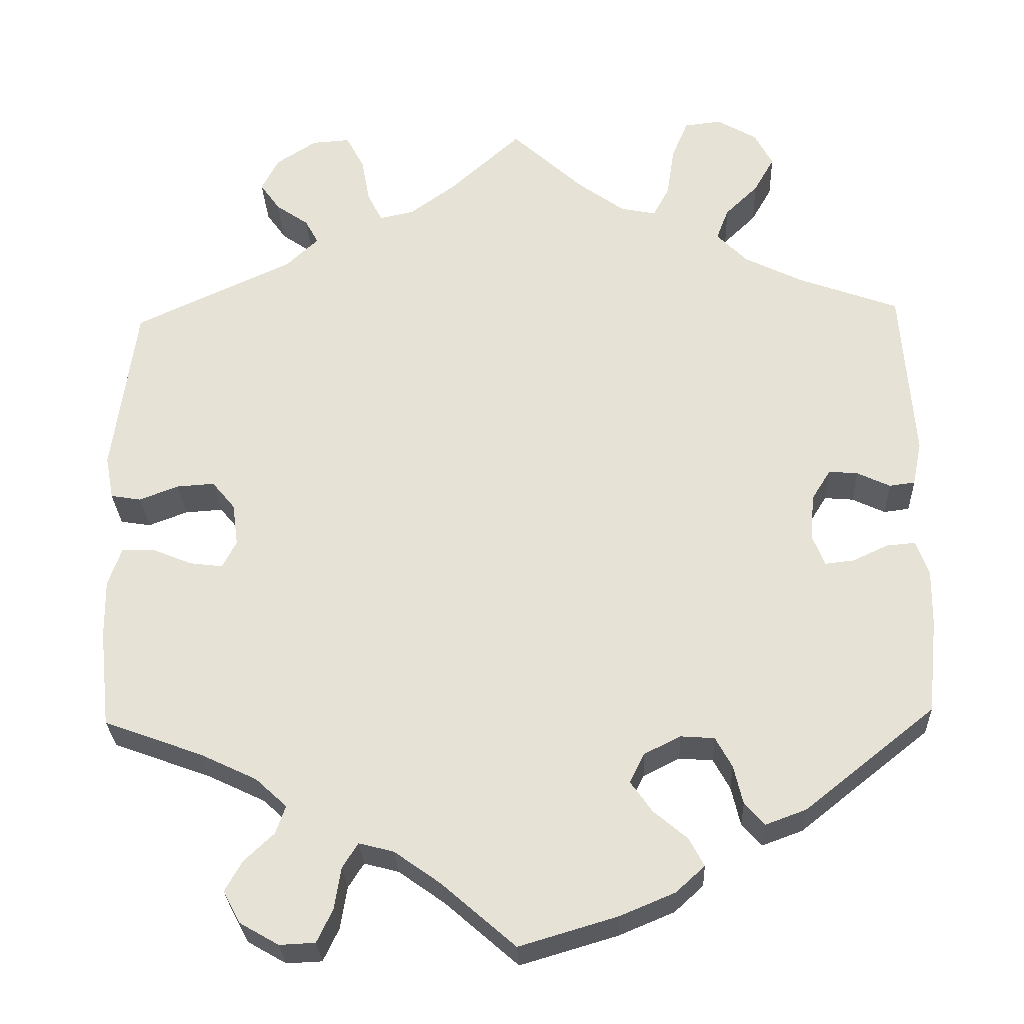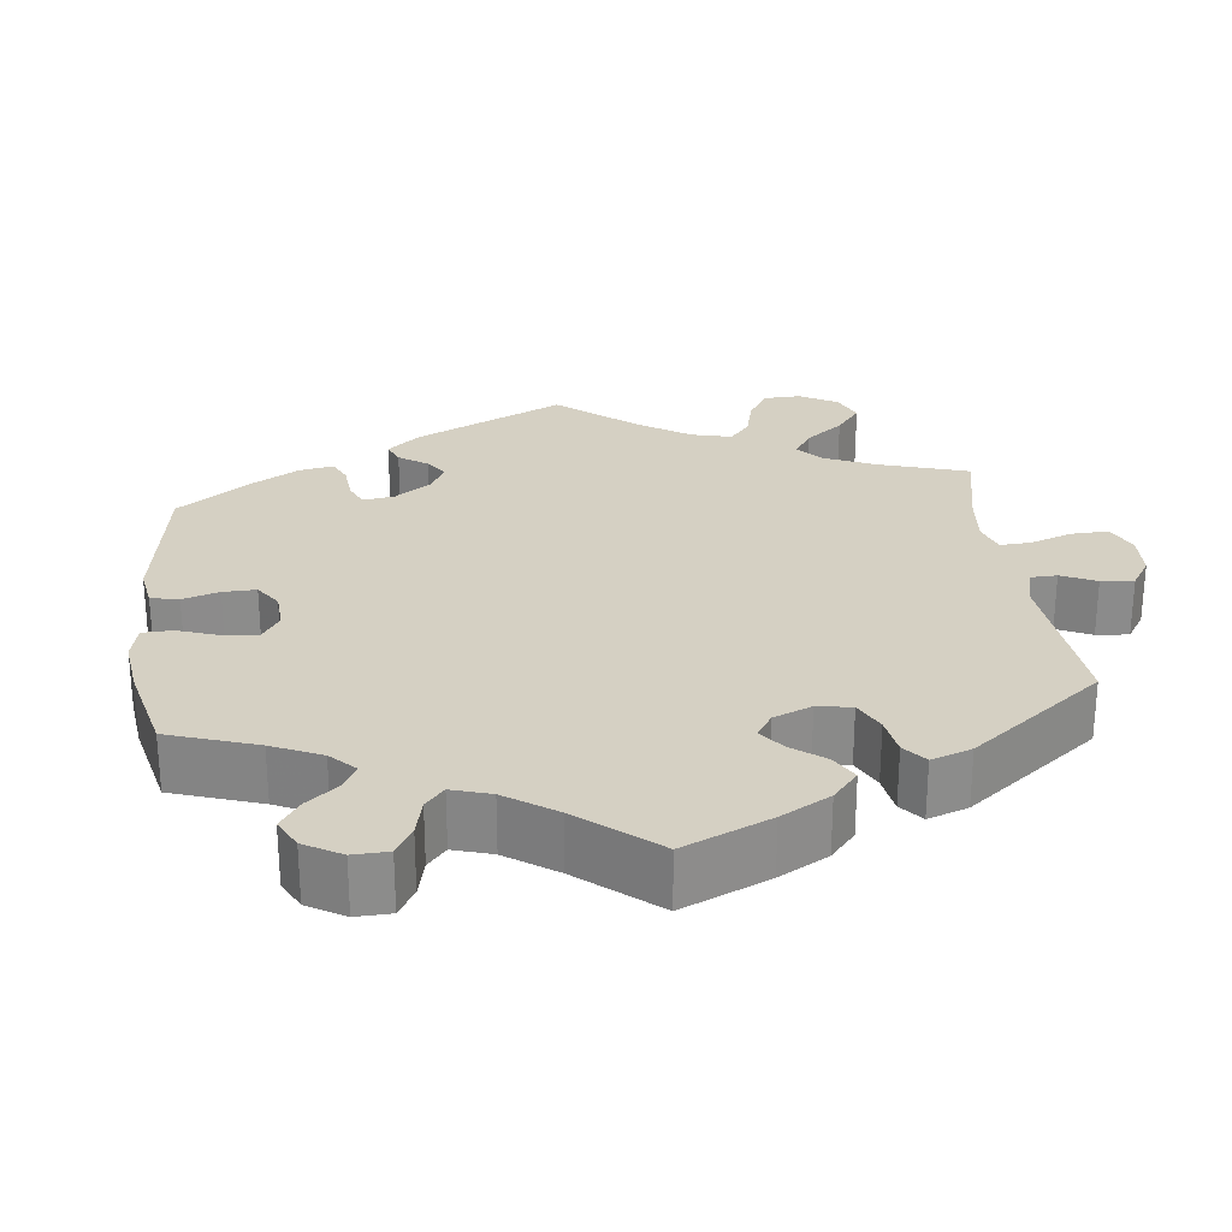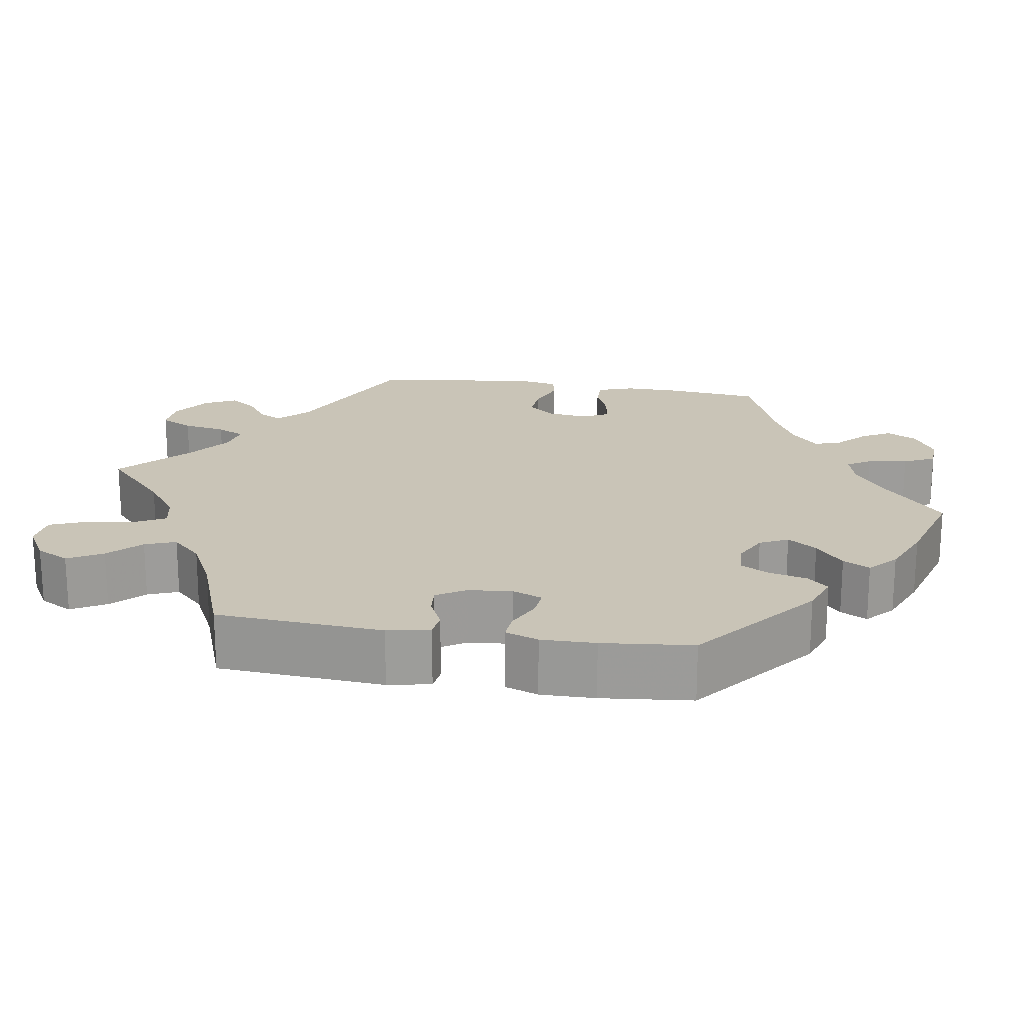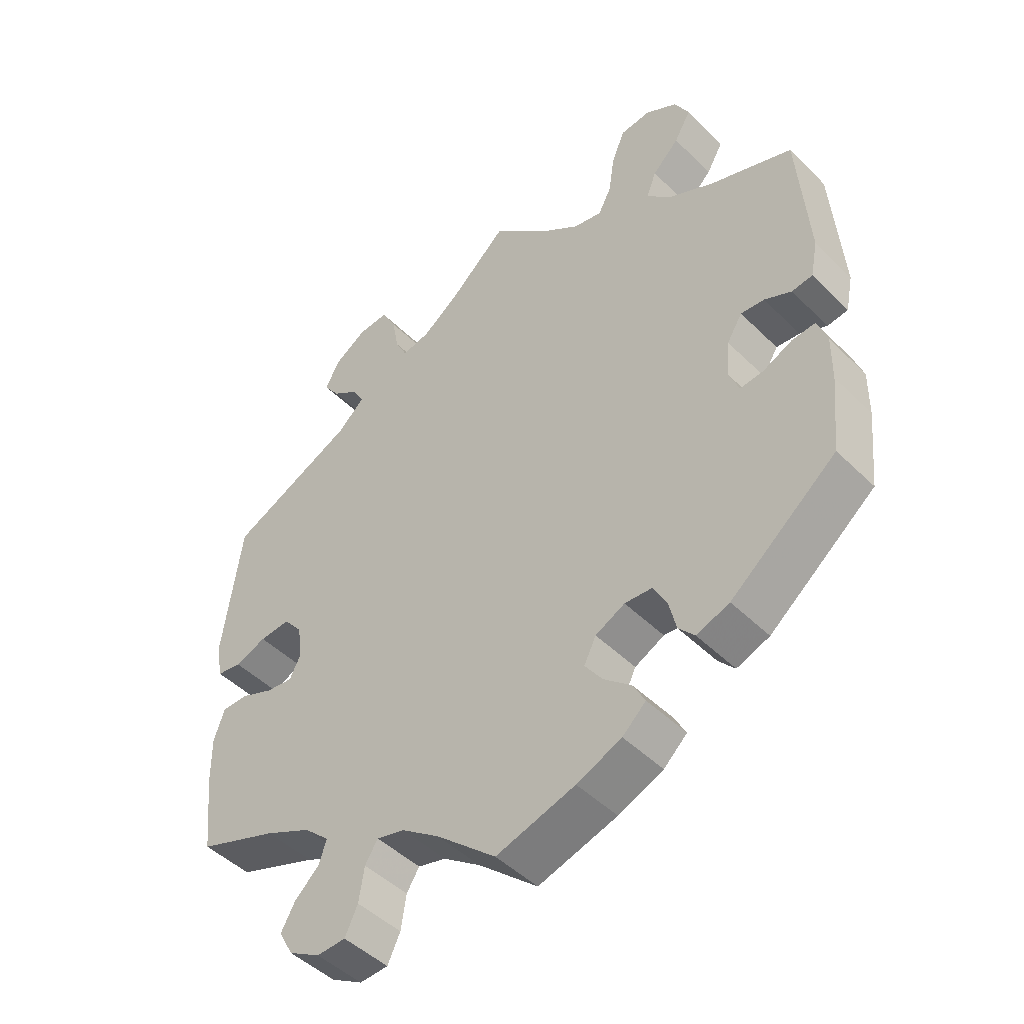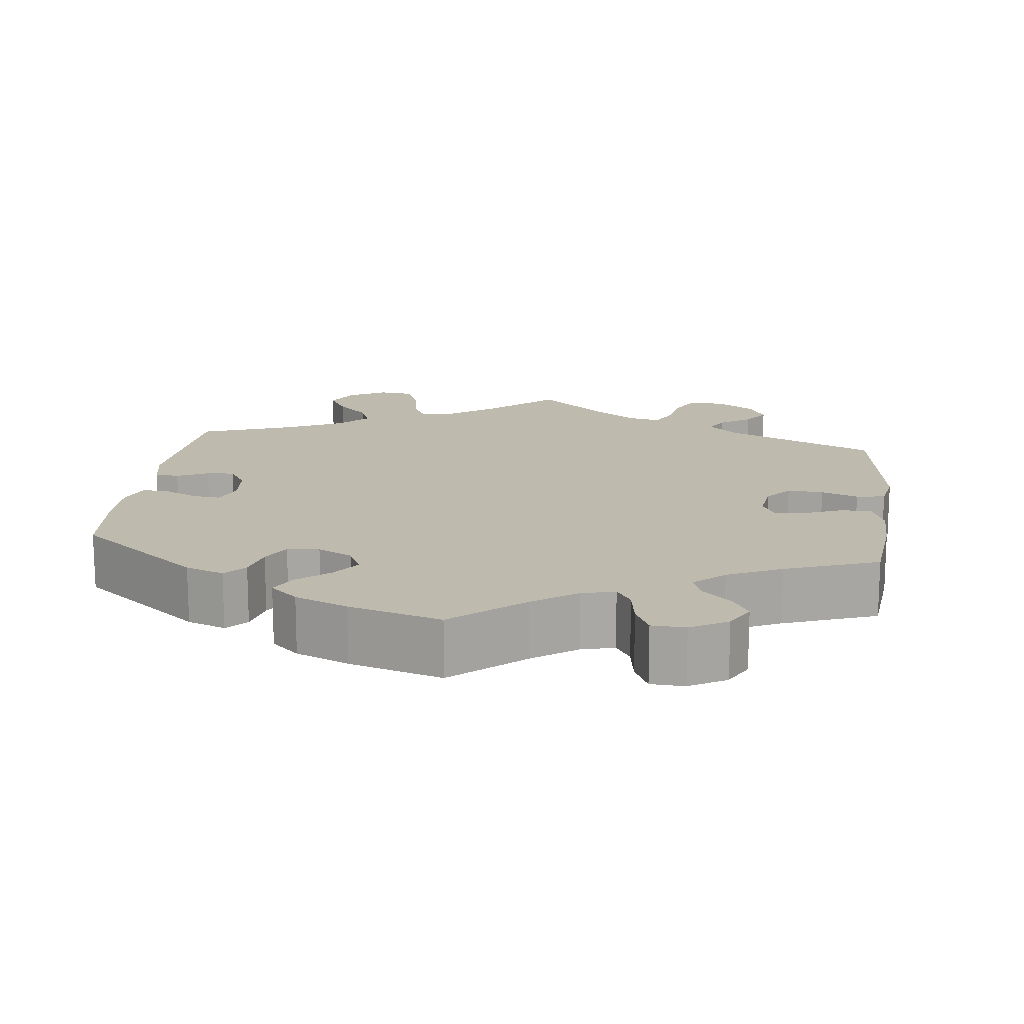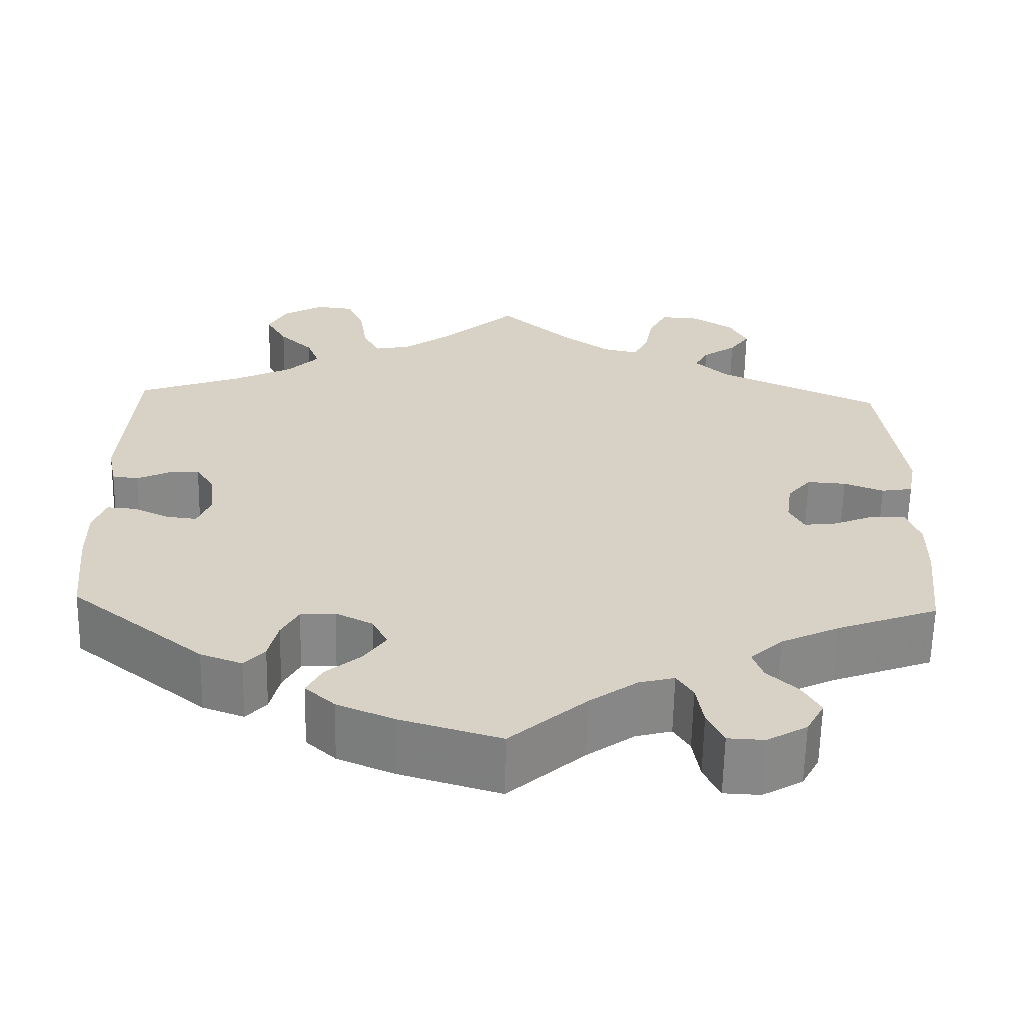
<metadata>
{"format":"obj","ext":"obj","renderer":"f3d","projection":"perspective","resolution":1024,"background":"white","views":[{"elev":-28.3,"azim":2.3,"up":"+Z"},{"elev":26.3,"azim":-126.7,"up":"+Y"},{"elev":19.9,"azim":99.2,"up":"+Y"},{"elev":-47.3,"azim":42.2,"up":"+Z"},{"elev":15.5,"azim":-173.1,"up":"+Y"},{"elev":-62.6,"azim":178.9,"up":"+Z"}]}
</metadata>
<code>
v -0.089 0.07 -0.5
v -0.145 0.07 -0.46
v -0.187 0.07 -0.449
v -0.206 0.07 -0.479
v -0.214 0.07 -0.53
v -0.233 0.07 -0.57
v -0.276 0.07 -0.572
v -0.323 0.07 -0.545
v -0.344 0.07 -0.506
v -0.323 0.07 -0.469
v -0.287 0.07 -0.435
v -0.275 0.07 -0.401
v -0.313 0.07 -0.366
v -0.382 0.07 -0.333
v -0.501 0.07 -0.289
v -0.514 0.07 -0.17
v -0.515 0.07 -0.099
v -0.499 0.07 -0.053
v -0.459 0.07 -0.053
v -0.411 0.07 -0.073
v -0.371 0.07 -0.078
v -0.354 0.07 -0.045
v -0.361 0.07 0.007
v -0.389 0.07 0.041
v -0.435 0.07 0.038
v -0.482 0.07 0.02
v -0.519 0.07 0.026
v -0.529 0.07 0.079
v -0.501 0.07 0.289
v -0.309 0.07 0.378
v -0.27 0.07 0.415
v -0.286 0.07 0.445
v -0.326 0.07 0.473
v -0.35 0.07 0.507
v -0.329 0.07 0.548
v -0.28 0.07 0.58
v -0.234 0.07 0.583
v -0.212 0.07 0.541
v -0.202 0.07 0.486
v -0.184 0.07 0.45
v -0.142 0.07 0.459
v -0.087 0.07 0.499
v 0 0.07 0.578
v 0.088 0.07 0.497
v 0.144 0.07 0.456
v 0.187 0.07 0.447
v 0.207 0.07 0.485
v 0.216 0.07 0.546
v 0.236 0.07 0.594
v 0.281 0.07 0.599
v 0.329 0.07 0.571
v 0.351 0.07 0.529
v 0.326 0.07 0.485
v 0.286 0.07 0.446
v 0.271 0.07 0.407
v 0.308 0.07 0.369
v 0.378 0.07 0.334
v 0.5 0.07 0.289
v 0.515 0.07 0.077
v 0.504 0.07 0.023
v 0.473 0.07 0.019
v 0.433 0.07 0.038
v 0.398 0.07 0.041
v 0.375 0.07 0.004
v 0.37 0.07 -0.052
v 0.385 0.07 -0.09
v 0.42 0.07 -0.086
v 0.463 0.07 -0.066
v 0.498 0.07 -0.063
v 0.513 0.07 -0.105
v 0.512 0.07 -0.174
v 0.5 0.07 -0.289
v 0.342 0.07 -0.415
v 0.293 0.07 -0.433
v 0.269 0.07 -0.406
v 0.258 0.07 -0.359
v 0.238 0.07 -0.322
v 0.197 0.07 -0.319
v 0.153 0.07 -0.341
v 0.135 0.07 -0.377
v 0.161 0.07 -0.414
v 0.202 0.07 -0.449
v 0.22 0.07 -0.483
v 0.185 0.07 -0.515
v 0.118 0.07 -0.543
v 0 0.07 -0.578
v -0.089 0 -0.5
v -0.145 0 -0.46
v -0.187 0 -0.449
v -0.206 0 -0.479
v -0.214 0 -0.53
v -0.233 0 -0.57
v -0.276 0 -0.572
v -0.323 0 -0.545
v -0.344 0 -0.506
v -0.323 0 -0.469
v -0.287 0 -0.435
v -0.275 0 -0.401
v -0.313 0 -0.366
v -0.382 0 -0.333
v -0.501 0 -0.289
v -0.514 0 -0.17
v -0.515 0 -0.099
v -0.499 0 -0.053
v -0.459 0 -0.053
v -0.411 0 -0.073
v -0.371 0 -0.078
v -0.354 0 -0.045
v -0.361 0 0.007
v -0.389 0 0.041
v -0.435 0 0.038
v -0.482 0 0.02
v -0.519 0 0.026
v -0.529 0 0.079
v -0.501 0 0.289
v -0.309 0 0.378
v -0.27 0 0.415
v -0.286 0 0.445
v -0.326 0 0.473
v -0.35 0 0.507
v -0.329 0 0.548
v -0.28 0 0.58
v -0.234 0 0.583
v -0.212 0 0.541
v -0.202 0 0.486
v -0.184 0 0.45
v -0.142 0 0.459
v -0.087 0 0.499
v 0 0 0.578
v 0.088 0 0.497
v 0.144 0 0.456
v 0.187 0 0.447
v 0.207 0 0.485
v 0.216 0 0.546
v 0.236 0 0.594
v 0.281 0 0.599
v 0.329 0 0.571
v 0.351 0 0.529
v 0.326 0 0.485
v 0.286 0 0.446
v 0.271 0 0.407
v 0.308 0 0.369
v 0.378 0 0.334
v 0.5 0 0.289
v 0.515 0 0.077
v 0.504 0 0.023
v 0.473 0 0.019
v 0.433 0 0.038
v 0.398 0 0.041
v 0.375 0 0.004
v 0.37 0 -0.052
v 0.385 0 -0.09
v 0.42 0 -0.086
v 0.463 0 -0.066
v 0.498 0 -0.063
v 0.513 0 -0.105
v 0.512 0 -0.174
v 0.5 0 -0.289
v 0.342 0 -0.415
v 0.293 0 -0.433
v 0.269 0 -0.406
v 0.258 0 -0.359
v 0.238 0 -0.322
v 0.197 0 -0.319
v 0.153 0 -0.341
v 0.135 0 -0.377
v 0.161 0 -0.414
v 0.202 0 -0.449
v 0.22 0 -0.483
v 0.185 0 -0.515
v 0.118 0 -0.543
v 0 0 -0.578
f 85 86 1
f 84 85 1 2
f 81 82 83 84
f 80 81 84 2
f 79 80 2 3
f 78 79 3
f 73 74 75 76
f 73 76 77
f 72 73 77
f 71 72 77 78
f 67 68 69 70
f 66 67 70 71
f 59 60 61 62
f 57 58 59 62
f 56 57 62 63
f 55 56 63 64
f 51 52 53 54
f 51 54 55
f 50 51 55
f 47 48 49 50
f 46 47 50 55
f 45 46 55 64
f 42 43 44
f 41 42 44 45
f 40 41 45 64
f 36 37 38 39
f 36 39 40
f 35 36 40
f 32 33 34 35
f 31 32 35 40
f 30 31 40 64
f 25 26 27 28
f 24 25 28 29
f 23 24 29 30
f 17 18 19 20
f 17 20 21
f 14 15 16 17
f 13 14 17 21
f 12 13 21 22
f 8 9 10 11
f 8 11 12
f 7 8 12
f 4 5 6 7
f 3 4 7 12
f 66 71 78 3
f 23 30 64 65
f 22 23 65 66
f 3 12 22 66
f 87 172 171
f 88 87 171 170
f 170 169 168 167
f 88 170 167 166
f 89 88 166 165
f 89 165 164
f 162 161 160 159
f 163 162 159
f 163 159 158
f 164 163 158 157
f 156 155 154 153
f 157 156 153 152
f 148 147 146 145
f 148 145 144 143
f 149 148 143 142
f 150 149 142 141
f 140 139 138 137
f 141 140 137
f 141 137 136
f 136 135 134 133
f 141 136 133 132
f 150 141 132 131
f 130 129 128
f 131 130 128 127
f 150 131 127 126
f 125 124 123 122
f 126 125 122
f 126 122 121
f 121 120 119 118
f 126 121 118 117
f 150 126 117 116
f 114 113 112 111
f 115 114 111 110
f 116 115 110 109
f 106 105 104 103
f 107 106 103
f 103 102 101 100
f 107 103 100 99
f 108 107 99 98
f 97 96 95 94
f 98 97 94
f 98 94 93
f 93 92 91 90
f 98 93 90 89
f 89 164 157 152
f 151 150 116 109
f 152 151 109 108
f 152 108 98 89
f 1 87 88 2
f 2 88 89 3
f 3 89 90 4
f 4 90 91 5
f 5 91 92 6
f 6 92 93 7
f 7 93 94 8
f 8 94 95 9
f 9 95 96 10
f 10 96 97 11
f 11 97 98 12
f 12 98 99 13
f 13 99 100 14
f 14 100 101 15
f 15 101 102 16
f 16 102 103 17
f 17 103 104 18
f 18 104 105 19
f 19 105 106 20
f 20 106 107 21
f 21 107 108 22
f 22 108 109 23
f 23 109 110 24
f 24 110 111 25
f 25 111 112 26
f 26 112 113 27
f 27 113 114 28
f 28 114 115 29
f 29 115 116 30
f 30 116 117 31
f 31 117 118 32
f 32 118 119 33
f 33 119 120 34
f 34 120 121 35
f 35 121 122 36
f 36 122 123 37
f 37 123 124 38
f 38 124 125 39
f 39 125 126 40
f 40 126 127 41
f 41 127 128 42
f 42 128 129 43
f 43 129 130 44
f 44 130 131 45
f 45 131 132 46
f 46 132 133 47
f 47 133 134 48
f 48 134 135 49
f 49 135 136 50
f 50 136 137 51
f 51 137 138 52
f 52 138 139 53
f 53 139 140 54
f 54 140 141 55
f 55 141 142 56
f 56 142 143 57
f 57 143 144 58
f 58 144 145 59
f 59 145 146 60
f 60 146 147 61
f 61 147 148 62
f 62 148 149 63
f 63 149 150 64
f 64 150 151 65
f 65 151 152 66
f 66 152 153 67
f 67 153 154 68
f 68 154 155 69
f 69 155 156 70
f 70 156 157 71
f 71 157 158 72
f 72 158 159 73
f 73 159 160 74
f 74 160 161 75
f 75 161 162 76
f 76 162 163 77
f 77 163 164 78
f 78 164 165 79
f 79 165 166 80
f 80 166 167 81
f 81 167 168 82
f 82 168 169 83
f 83 169 170 84
f 84 170 171 85
f 85 171 172 86
f 86 172 87 1

</code>
